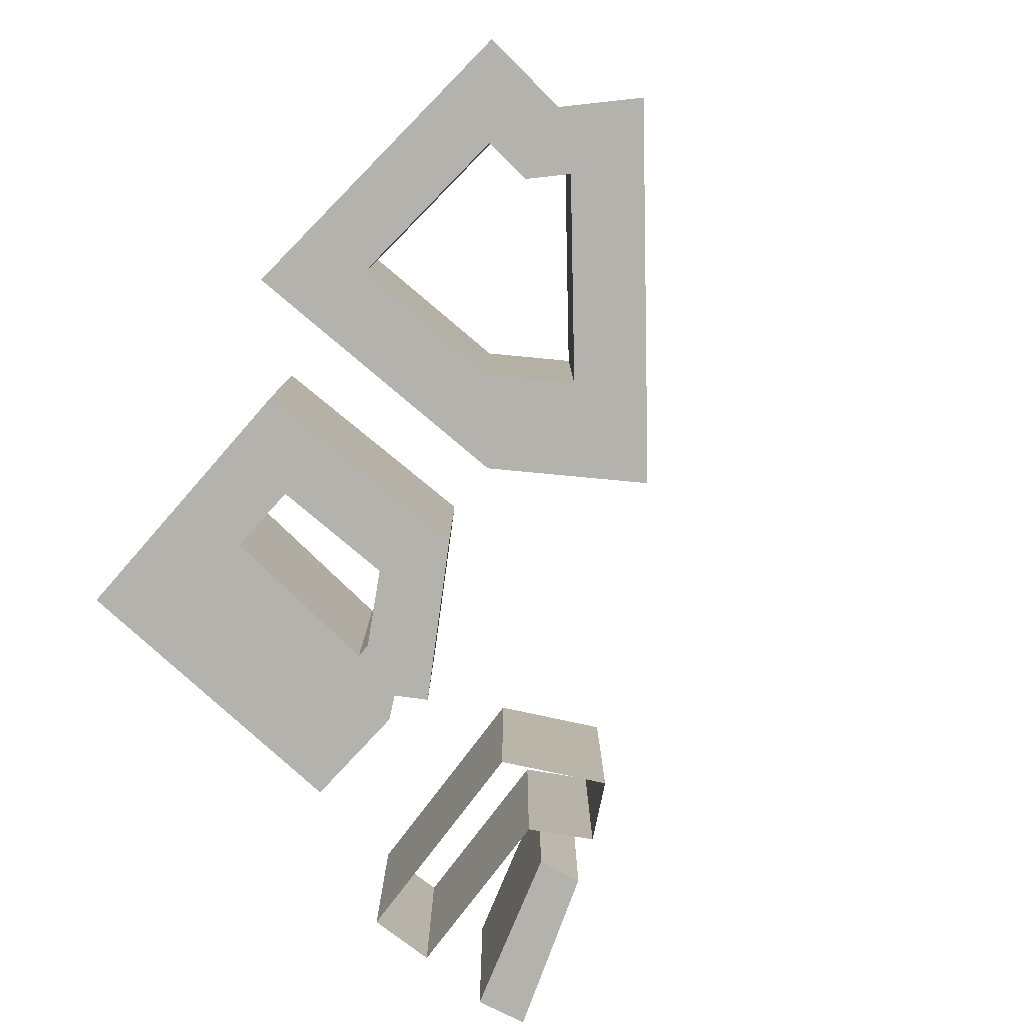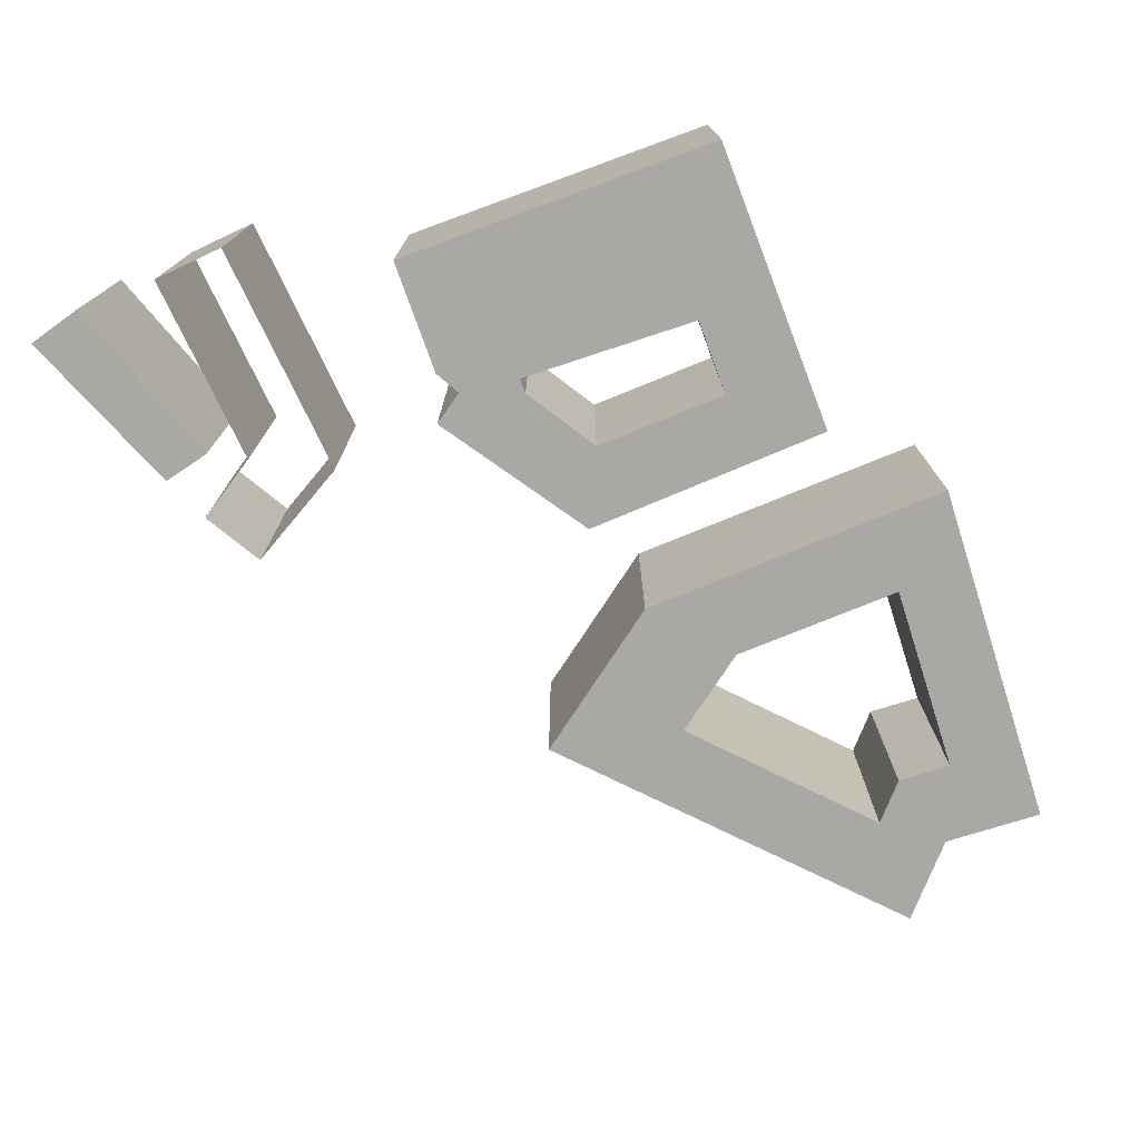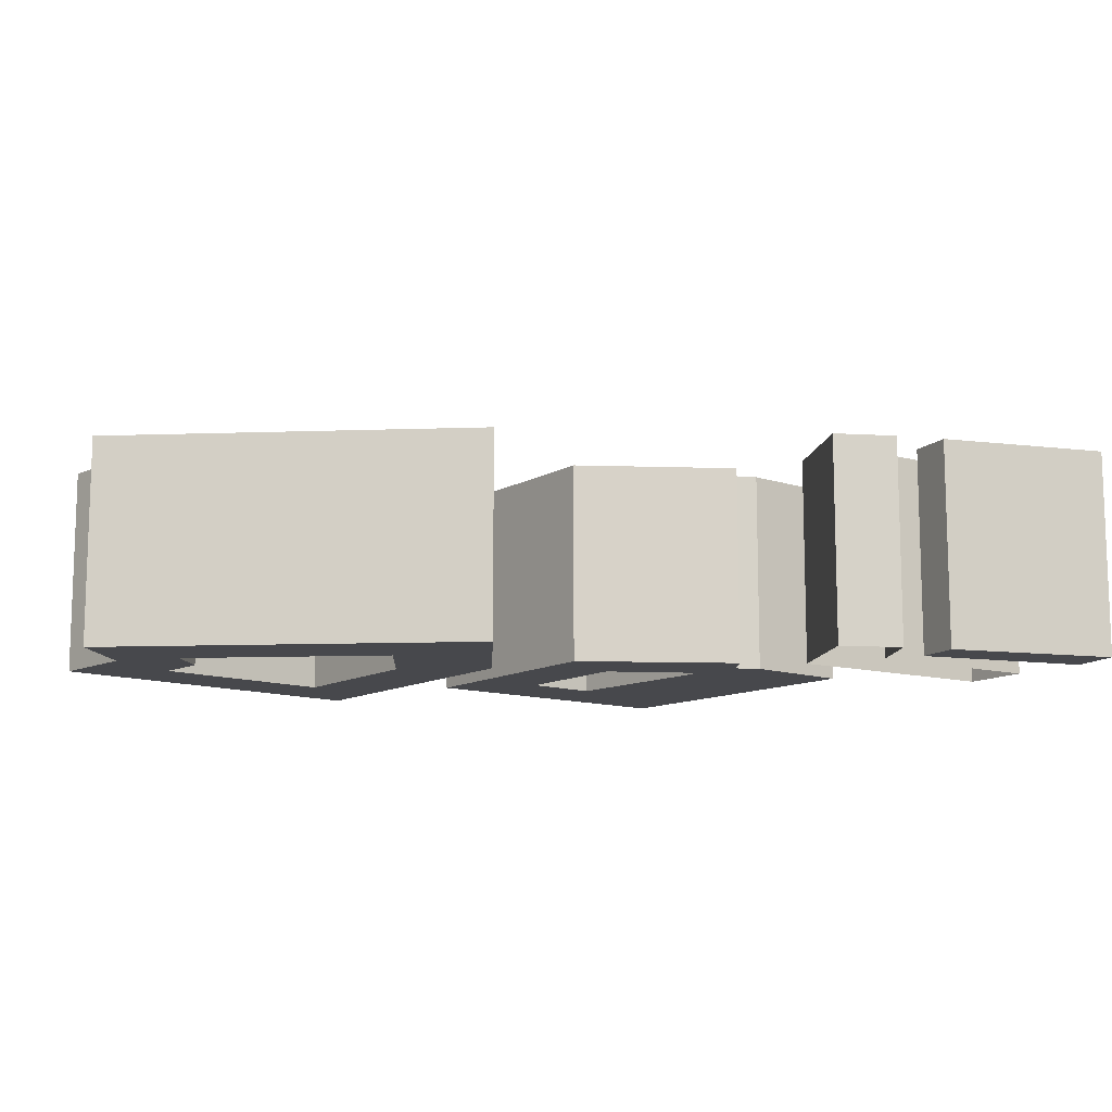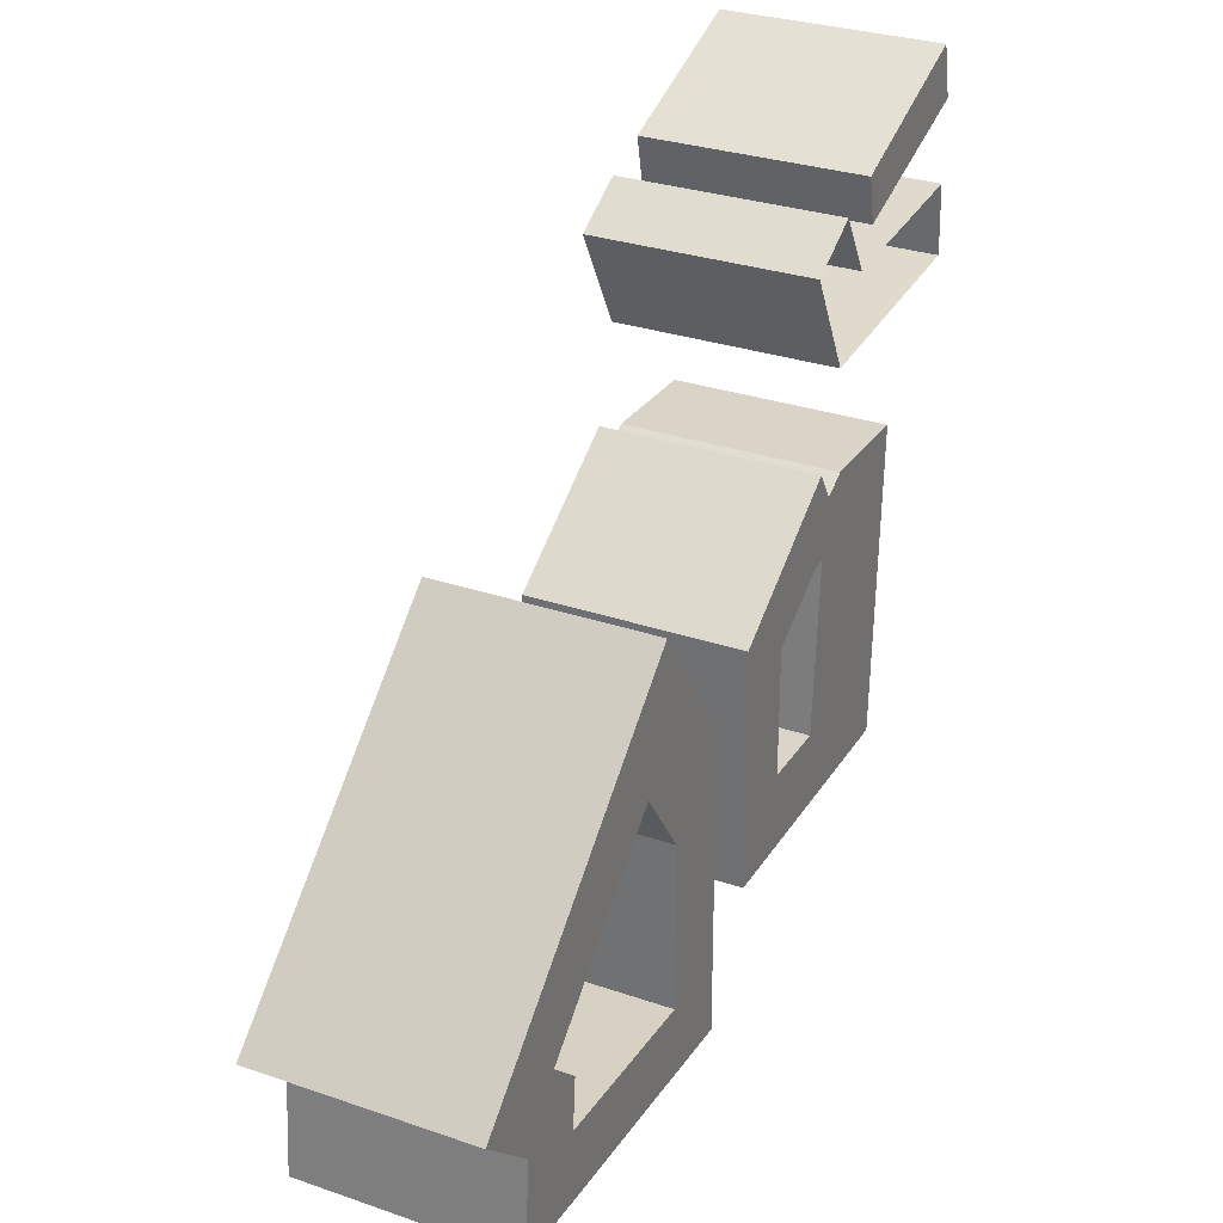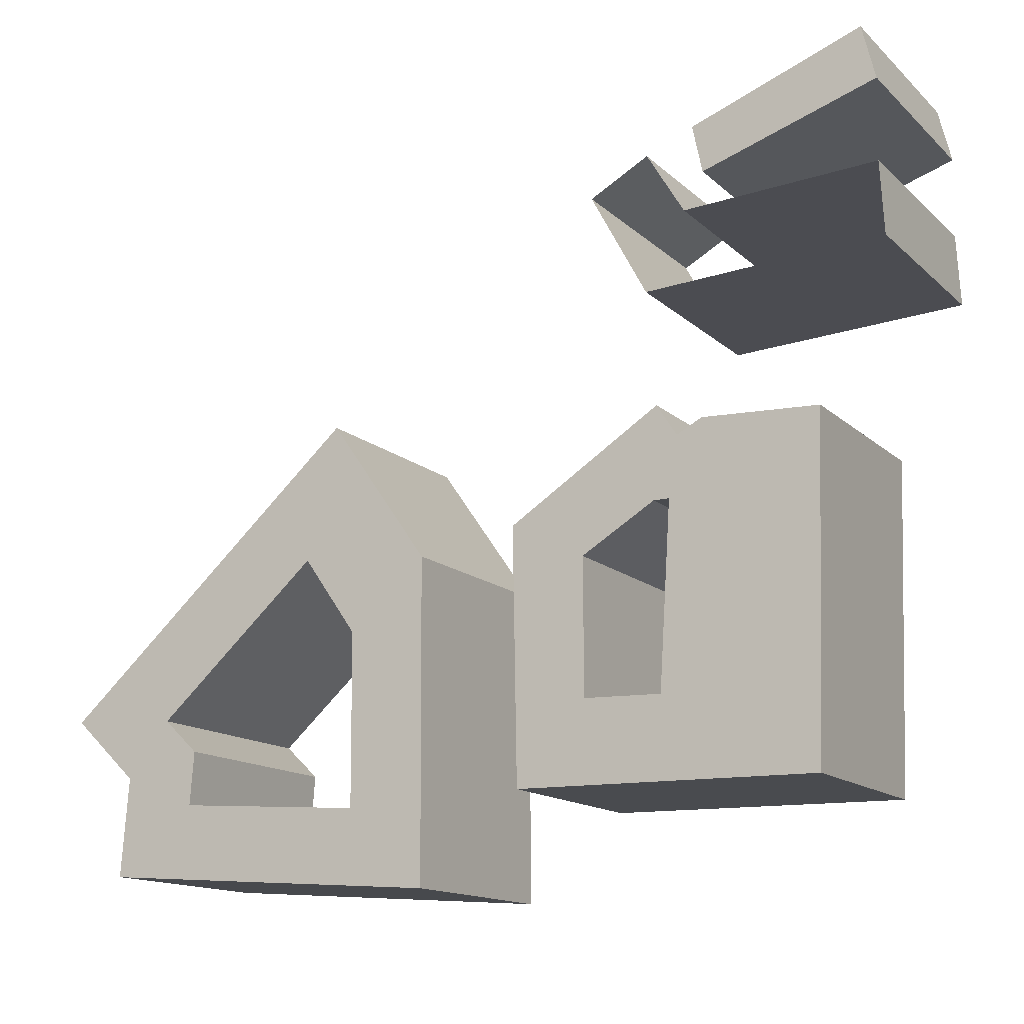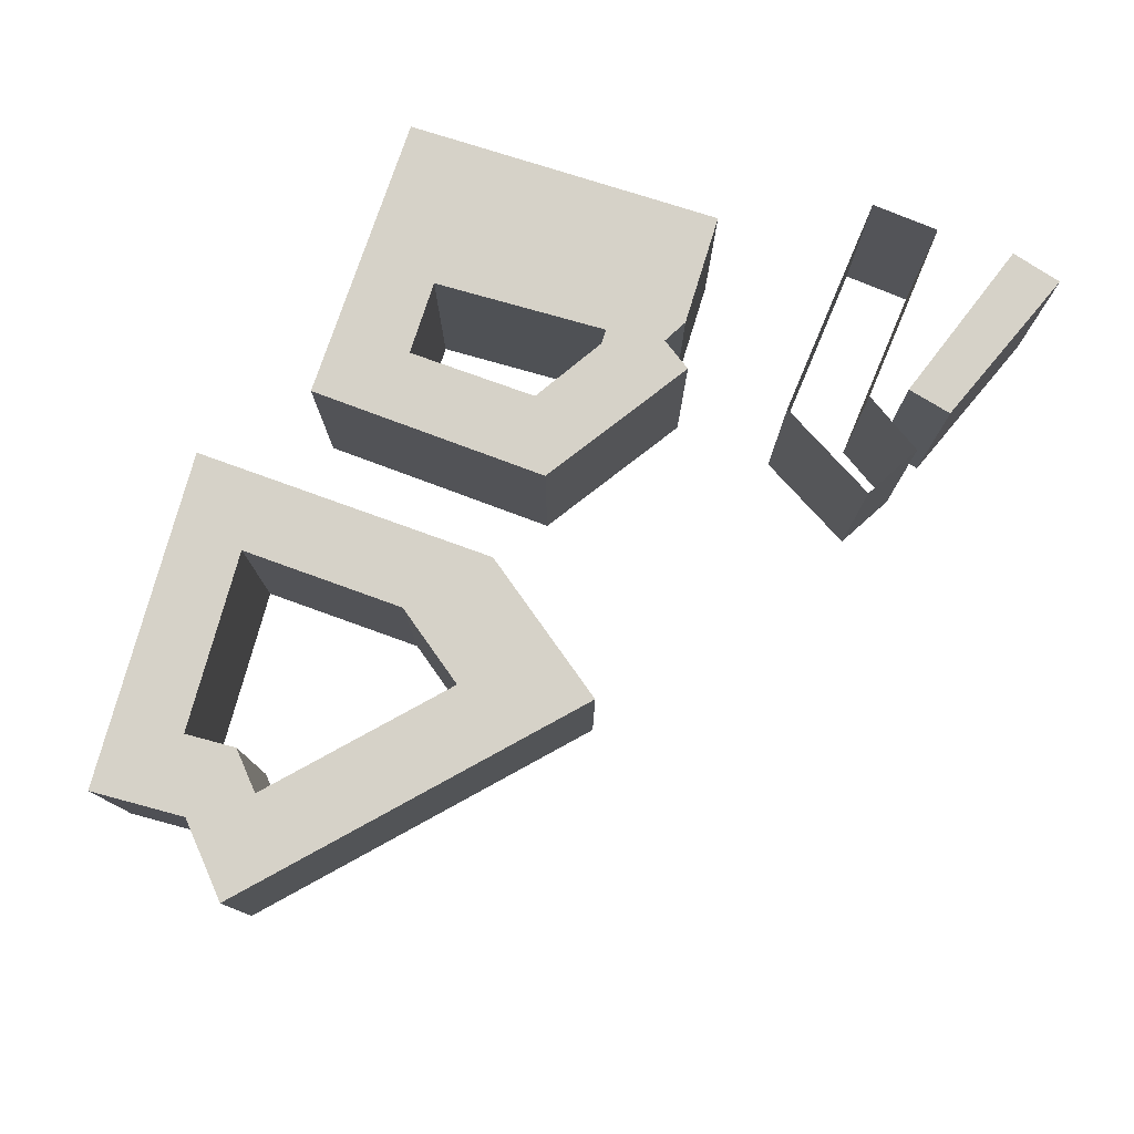
<metadata>
{"format":"obj","ext":"obj","renderer":"f3d","projection":"perspective","resolution":1024,"background":"white","views":[{"elev":-79.5,"azim":-130.5,"up":"+Y"},{"elev":-75.1,"azim":111.9,"up":"+Y"},{"elev":-11.6,"azim":-37.0,"up":"+Y"},{"elev":30.4,"azim":-63.7,"up":"+Z"},{"elev":-14.1,"azim":28.7,"up":"+Z"},{"elev":77.9,"azim":-70.5,"up":"+Y"}]}
</metadata>
<code>
o Building3_Plane.002
v 2.028 0 -0.4959
v 2.469 0 -0.4696
v 1.935 0 -0.6656
v 2.478 0 -0.6329
v 1.942 0 -0.3532
v 1.807 0 -0.4275
v 1.942 0.5 -0.3532
v 2.074 0 -0.4152
v 2.028 0.5 -0.4959
v 2.472 0 -0.2853
v 2.442 -0 -0.1618
v 2.051 -0 -0.3075
v 2.469 0.5 -0.4696
v 2.478 0.5 -0.6329
v 1.935 0.5 -0.6656
v 1.807 0.5 -0.4275
v 2.472 0.5 -0.2853
v 2.442 0.5 -0.1618
v 2.051 0.5 -0.3075
v 2.074 0.5 -0.4152
f 20 19 18 17
f 4 3 15 14
f 12 11 18 19
f 5 1 9 7
f 3 6 16 15
f 6 5 7 16
f 8 12 19 20
f 1 2 13 9
f 10 8 20 17
f 2 4 14 13
f 11 10 17 18
f 8 10 11 12
o Building2_Plane.001
v 2.287 0.03199 -1.721
v 1.591 0.03199 -1.136
v 1.601 0.03199 -1.712
v 2.311 0.03199 -0.964
v 2.045 0.03199 -0.9532
v 1.987 0.03199 -0.9838
v 2.287 0.532 -1.721
v 1.941 0.03199 -0.9119
v 1.761 0.03199 -1.222
v 1.763 0.03199 -1.53
v 1.94 0.03199 -1.535
v 1.967 0.03199 -1.12
v 1.931 0.03199 -1.12
v 2.311 0.532 -0.964
v 1.967 0.532 -1.12
v 1.601 0.532 -1.712
v 1.591 0.532 -1.136
v 2.045 0.532 -0.9532
v 1.987 0.532 -0.9838
v 1.941 0.532 -0.9119
v 1.761 0.532 -1.222
v 1.763 0.532 -1.53
v 1.94 0.532 -1.535
v 1.931 0.532 -1.12
f 44 40 39 35
f 40 44 41 37
f 36 37 41 42
f 43 27 42
f 27 36 42
f 34 27 43 35
f 39 38 34 35
f 23 22 37 36
f 24 21 27 34
f 25 24 34 38
f 22 28 40 37
f 26 25 38 39
f 28 26 39 40
f 21 23 36 27
f 33 32 26 28
f 28 22 29 33
f 23 30 29 22
f 31 30 21
f 21 30 23
f 24 32 31 21
f 26 32 24 25
f 33 29 41 44
f 30 31 43 42
f 31 32 35 43
f 32 33 44 35
f 29 30 42 41
o Building1_Plane
v 0.4446 0.001122 -1.488
v 0.5951 0.001122 -1.63
v 0.5774 0.001122 -1.856
v 1.383 0.001122 -1.913
v 1.379 0.001122 -1.187
v 1.379 0.5011 -1.187
v 1.148 0.001122 -0.8597
v 0.6962 0.001122 -1.503
v 0.7775 0.001122 -1.579
v 0.7679 0.001122 -1.701
v 1.203 0.001122 -1.732
v 1.201 0.001122 -1.34
v 1.076 0.001122 -1.163
v 1.148 0.5011 -0.8597
v 0.4446 0.5011 -1.488
v 0.5951 0.5011 -1.63
v 0.5774 0.5011 -1.856
v 1.383 0.5011 -1.913
v 0.7775 0.5011 -1.579
v 0.7679 0.5011 -1.701
v 0.6962 0.5011 -1.503
v 1.203 0.5011 -1.732
v 1.201 0.5011 -1.34
v 1.076 0.5011 -1.163
f 62 61 64 66
f 61 60 63 64
f 59 65 63 60
f 58 68 65 59
f 50 67 68 58
f 50 62 66 67
f 48 55 54 47
f 47 54 53 46
f 45 46 53 52
f 49 51 57 56
f 49 56 55 48
f 51 45 52 57
f 48 47 61 62
f 51 49 50 58
f 45 51 58 59
f 49 48 62 50
f 46 45 59 60
f 47 46 60 61
f 56 57 68 67
f 54 55 66 64
f 53 54 64 63
f 57 52 65 68
f 55 56 67 66
f 52 53 63 65

</code>
